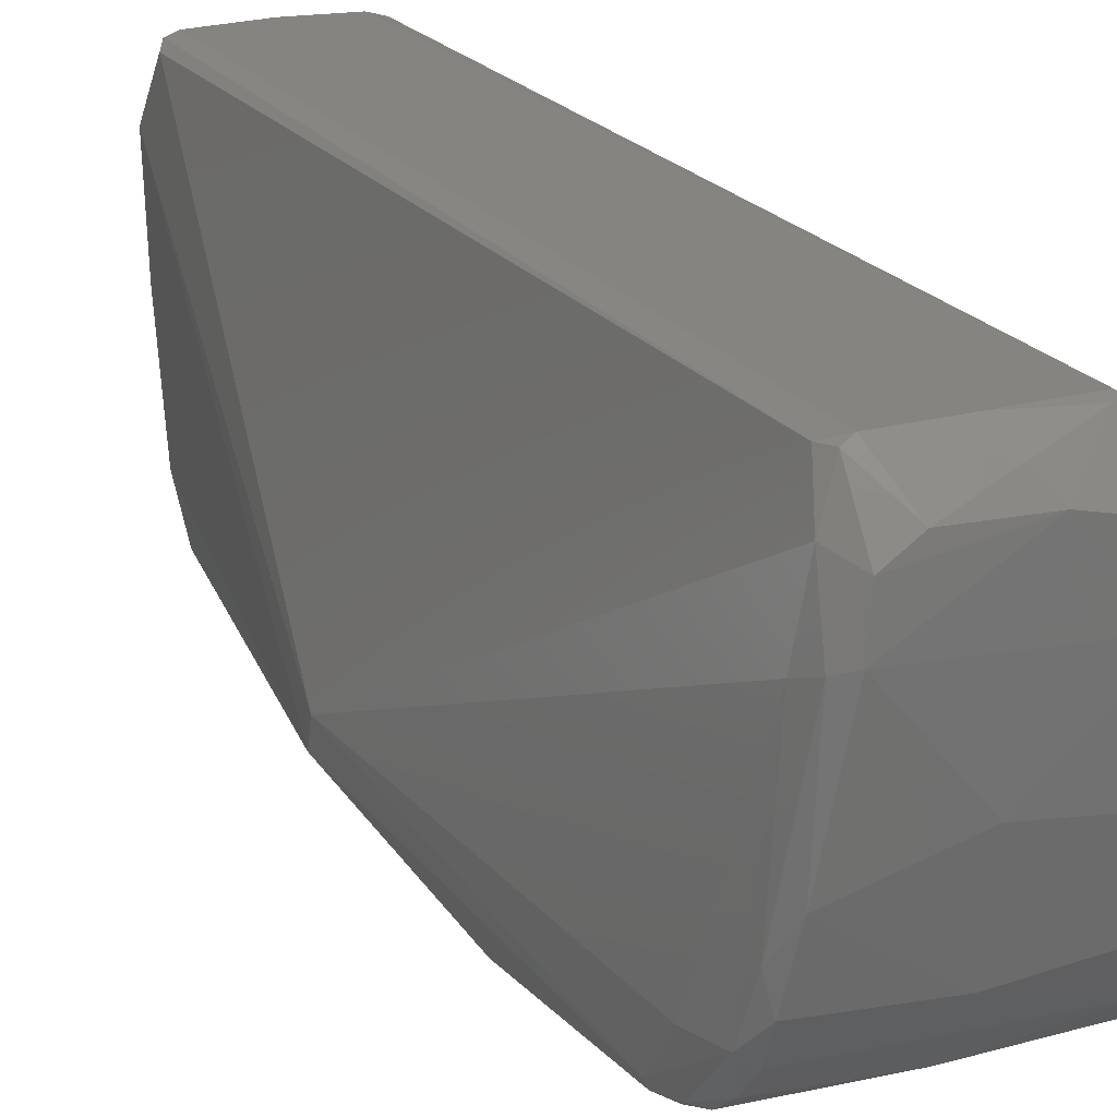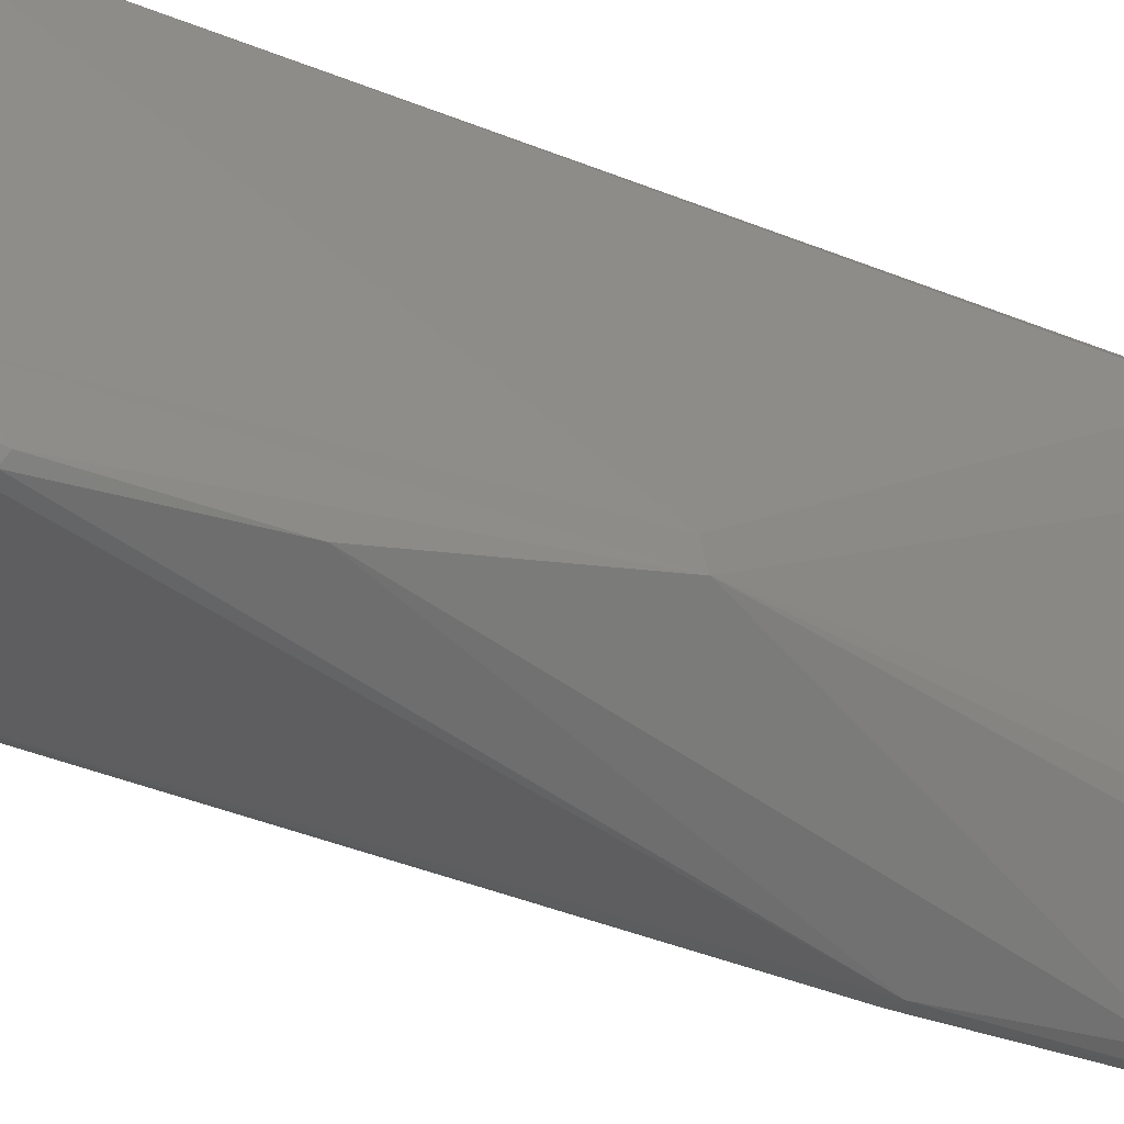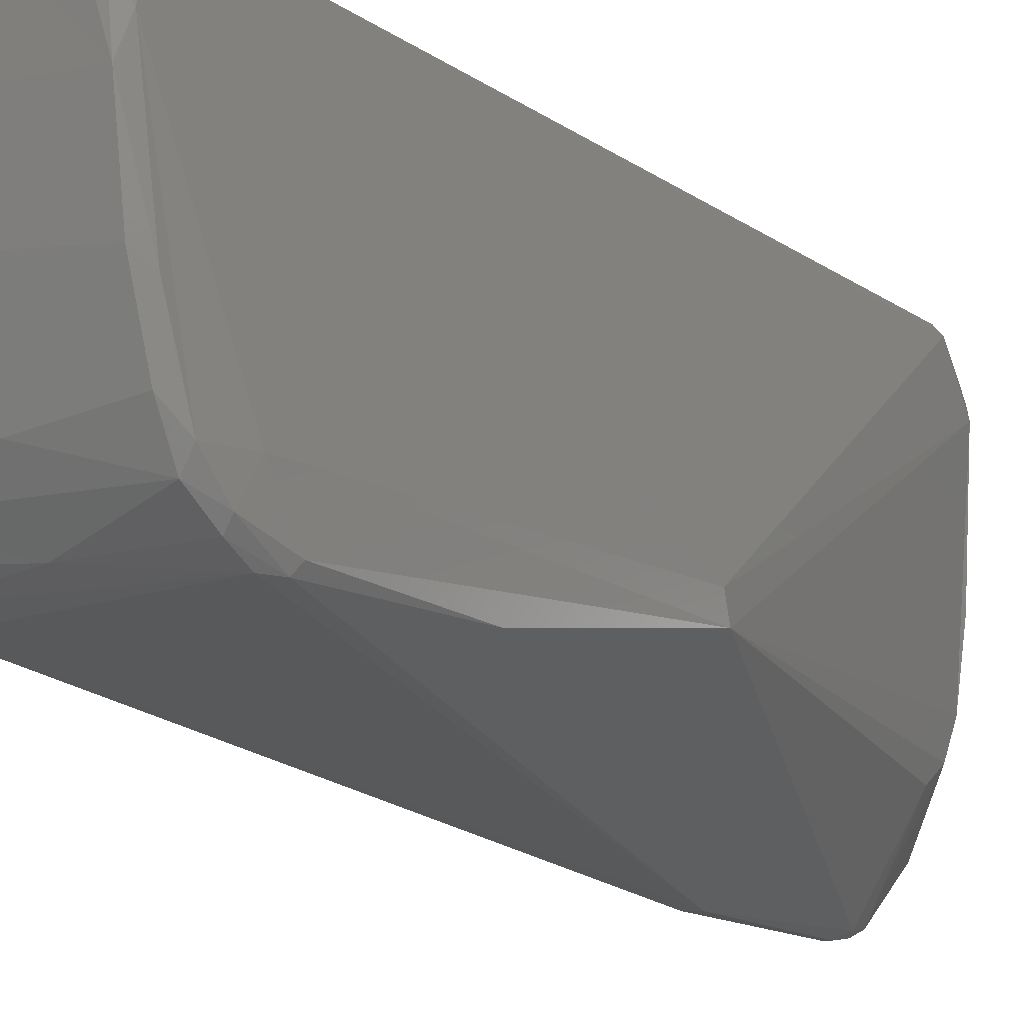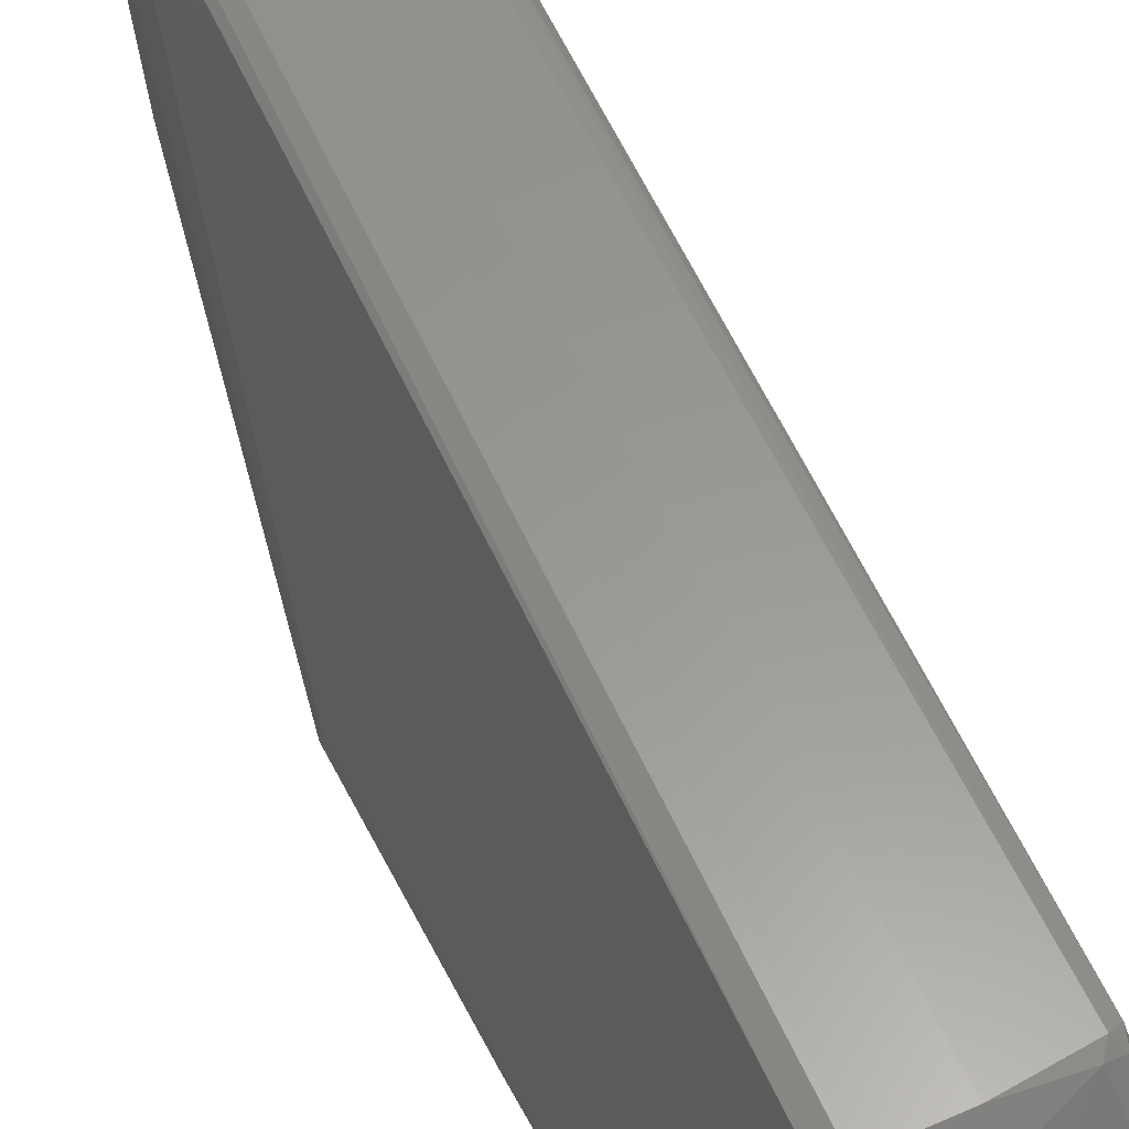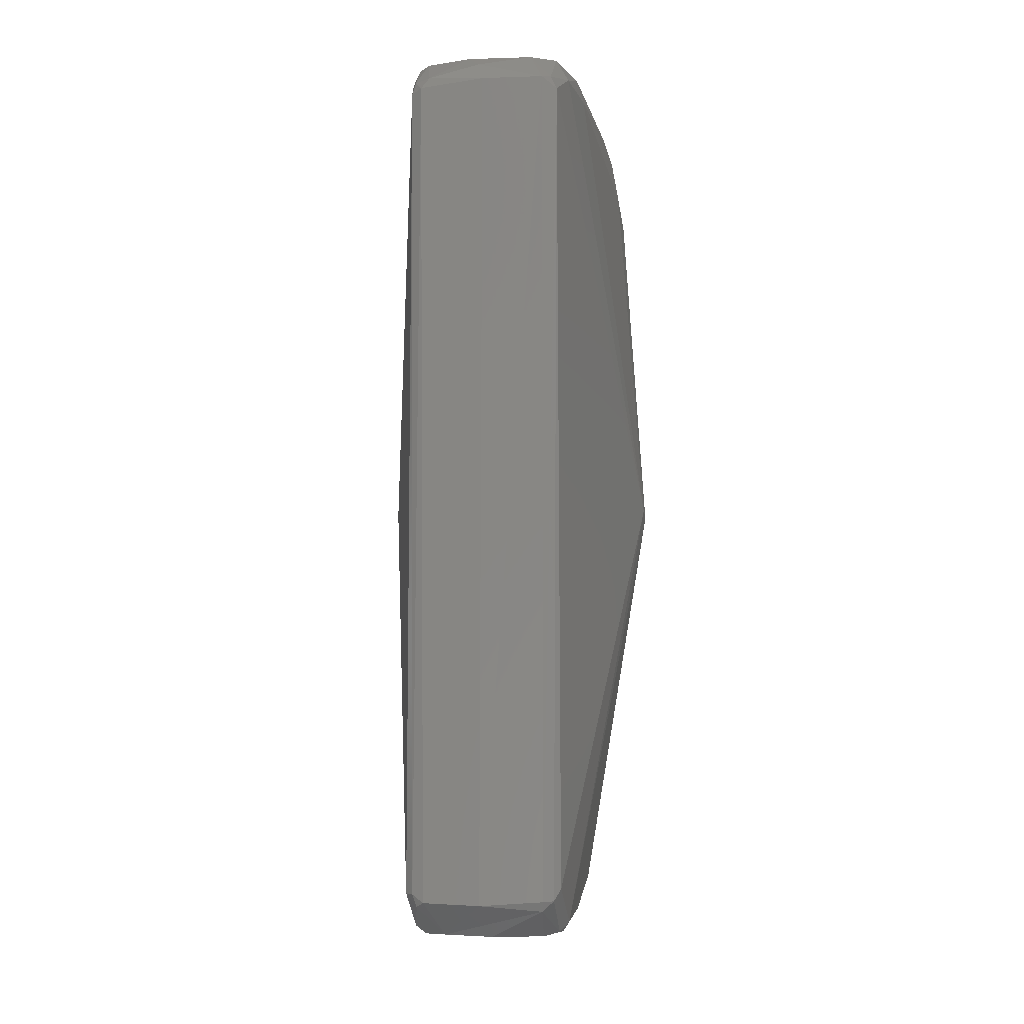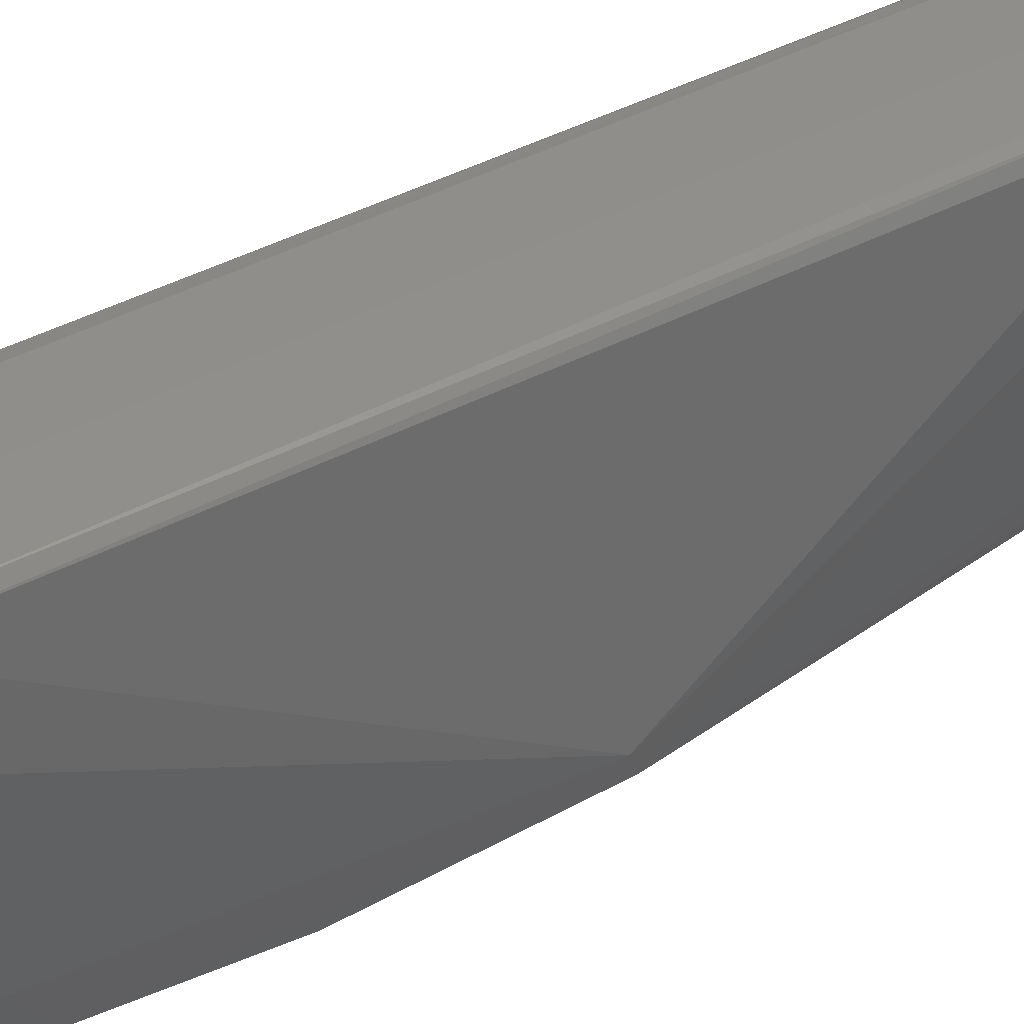
<metadata>
{"format":"stl","ext":"stl","renderer":"f3d","projection":"perspective","resolution":1024,"background":"white","views":[{"elev":20.1,"azim":155.5,"up":"+Z"},{"elev":-32.1,"azim":-119.8,"up":"+Z"},{"elev":-14.2,"azim":-146.3,"up":"+Z"},{"elev":59.3,"azim":155.6,"up":"+Z"},{"elev":-6.4,"azim":8.3,"up":"+Y"},{"elev":48.4,"azim":-119.8,"up":"+Z"}]}
</metadata>
<code>
# stl→obj: 93 verts, 182 faces
v -0.0005056 -0.09295 0.06595
v 0.01342 -0.09193 0.06573
v 0.01354 0.09267 0.06569
v -0.0001126 0.09281 0.06596
v -0.01442 0.09128 0.06569
v -0.01299 -0.0925 0.06571
v -0.01402 -0.1001 0.05603
v -4.108e-05 -0.104 0.005691
v 0.01251 -0.1002 0.05689
v 0.001191 -0.1003 0.05862
v -0.009324 -0.09998 0.05849
v 0.01656 -0.08513 -0.003873
v 0.03162 -0.001861 0.00118
v 0.01696 -0.0916 0.005563
v 0.003602 -0.1012 -0.01263
v 0.003076 -0.08797 -0.02398
v 0.01314 -0.09406 0.06468
v 0.001843 -0.084 -0.02552
v 0.02802 0.04204 -0.00635
v -0.02801 0.04178 -0.006396
v -0.0316 -0.001987 0.001153
v -0.02598 0.07577 -0.005082
v -0.01751 -0.09791 0.05167
v -0.0168 -0.09191 0.006295
v -0.01705 -0.09552 0.02212
v 3.181e-05 -0.09945 -0.01716
v -0.003215 -0.08777 -0.02388
v -0.003617 -0.1012 -0.01261
v -0.01681 -0.08753 -0.001206
v -1.727e-05 -0.1037 -0.009199
v 0.02603 0.0753 -0.005031
v -0.02276 0.08017 -0.00691
v 0.02296 0.0779 -0.007399
v -0.0015 -0.04587 -0.02592
v -0.02356 0.09117 0.004608
v -0.02182 0.09544 0.02176
v -0.02066 0.09467 0.009538
v 0.01623 -0.09954 0.05158
v -0.02132 0.09093 0.0009798
v 0.001917 -0.04552 -0.02566
v -0.0008678 -0.08255 -0.02587
v 0.02387 0.0904 0.004368
v 0.02545 0.08118 0.003501
v -0.01907 0.0977 0.02463
v 0.009942 0.1 0.05834
v 0.01555 0.1002 0.05467
v -0.004494 0.1004 0.05812
v 0.01622 0.1003 0.04587
v 0.01927 0.09849 0.04494
v -0.03164 -0.0005787 0.005973
v -0.01725 -0.0907 0.06308
v -0.01677 0.09025 0.06433
v -0.01923 0.09726 0.05059
v 0.02452 0.0817 -0.005051
v 0.02231 0.08825 -0.001933
v 0.01856 0.0946 0.05662
v 0.02067 0.09369 0.04331
v 0.03159 -0.0005585 0.006214
v 0.01673 0.09013 0.06443
v 0.01713 -0.08927 0.06361
v 0.01759 -0.09741 0.05198
v -0.01653 -0.08224 -0.005118
v -0.0245 0.08589 -0.001833
v -0.02273 0.08543 -0.00412
v 0.0158 -0.09942 0.05497
v -0.000627 -0.08797 -0.02496
v 0.01703 -0.0968 0.03032
v -0.01462 0.1002 0.05573
v -0.01257 0.09371 0.06517
v -0.01605 0.09321 0.06362
v -0.01699 0.09936 0.05411
v -0.01601 -0.09963 0.0493
v -0.00343 -0.1026 -0.008964
v 0.01572 -0.09178 0.06491
v 0.02238 0.08336 -0.005526
v -0.01462 -0.09344 0.0645
v -0.01819 0.09952 0.04381
v -1.595e-05 0.0985 0.02708
v 0.003495 -0.1027 -0.008029
v -0.01547 -0.09071 0.06519
v -0.02465 0.07667 -0.006932
v 0.02148 0.09179 0.002684
v -0.0003373 0.08656 -0.004163
v 0.02134 0.09433 0.008942
v -0.001617 0.09747 0.06231
v 0.02482 0.07438 -0.007156
v 0.0154 0.09291 0.06456
v -0.003637 -0.08359 -0.02461
v -0.02527 0.08207 0.005197
v 0.0198 0.09701 0.02091
v -0.01663 -0.09855 0.05473
v -0.0003141 0.09462 0.007575
v 0.02271 0.09374 0.01434
f 1 2 3
f 1 3 4
f 1 4 5
f 5 6 1
f 7 8 9
f 7 9 10
f 10 11 7
f 12 13 14
f 12 14 15
f 16 13 12
f 16 12 15
f 17 1 11
f 17 11 10
f 13 16 18
f 13 18 19
f 20 21 22
f 23 21 24
f 23 24 25
f 26 16 15
f 27 26 28
f 27 28 29
f 30 28 26
f 30 26 15
f 31 13 19
f 32 33 34
f 35 36 37
f 9 17 10
f 9 8 38
f 39 35 37
f 40 34 33
f 40 18 41
f 40 41 34
f 42 43 31
f 44 37 36
f 45 46 47
f 48 47 46
f 48 46 49
f 50 51 52
f 50 52 53
f 50 21 23
f 50 23 51
f 54 55 42
f 54 42 31
f 56 57 49
f 56 49 46
f 58 56 59
f 58 59 60
f 58 13 31
f 58 31 43
f 58 43 57
f 58 57 56
f 2 1 17
f 61 13 58
f 61 58 60
f 62 27 29
f 62 29 21
f 63 35 39
f 63 39 64
f 65 17 9
f 65 9 38
f 65 38 61
f 66 16 26
f 66 26 27
f 14 13 61
f 14 61 67
f 67 61 38
f 24 21 29
f 24 29 28
f 68 69 47
f 70 69 68
f 70 68 71
f 70 71 53
f 70 53 52
f 72 23 25
f 72 73 30
f 72 30 8
f 72 8 7
f 74 60 59
f 59 3 2
f 59 2 74
f 74 2 17
f 74 17 65
f 65 61 60
f 65 60 74
f 75 33 32
f 75 55 54
f 75 54 33
f 11 1 6
f 11 6 76
f 11 76 7
f 77 71 68
f 77 68 47
f 77 47 48
f 77 48 78
f 78 44 77
f 77 44 36
f 77 36 53
f 77 53 71
f 5 4 69
f 5 69 70
f 5 70 52
f 38 8 30
f 38 30 79
f 79 30 15
f 79 15 14
f 79 14 67
f 79 67 38
f 80 51 76
f 80 76 6
f 80 6 5
f 80 5 52
f 80 52 51
f 81 22 63
f 81 63 64
f 81 64 32
f 81 32 34
f 81 34 20
f 81 20 22
f 82 55 83
f 82 83 39
f 82 84 42
f 82 42 55
f 18 40 19
f 18 16 66
f 18 66 41
f 73 72 25
f 73 25 24
f 73 24 28
f 73 28 30
f 85 69 4
f 85 4 3
f 85 3 45
f 85 45 47
f 85 47 69
f 86 33 54
f 86 54 31
f 86 31 19
f 86 19 40
f 86 40 33
f 87 46 45
f 87 45 3
f 87 3 59
f 87 59 56
f 87 56 46
f 41 66 27
f 41 27 88
f 88 27 62
f 88 62 21
f 88 21 20
f 88 20 34
f 88 34 41
f 89 22 21
f 89 21 50
f 89 50 53
f 53 36 35
f 53 35 89
f 89 35 63
f 89 63 22
f 83 55 75
f 83 75 32
f 83 32 64
f 83 64 39
f 90 78 48
f 90 48 49
f 91 51 23
f 91 23 72
f 91 72 7
f 91 7 76
f 91 76 51
f 92 84 82
f 92 82 39
f 92 39 37
f 92 37 44
f 92 44 78
f 92 78 90
f 90 84 92
f 93 42 84
f 93 84 90
f 93 90 49
f 93 49 57
f 57 43 42
f 57 42 93

</code>
